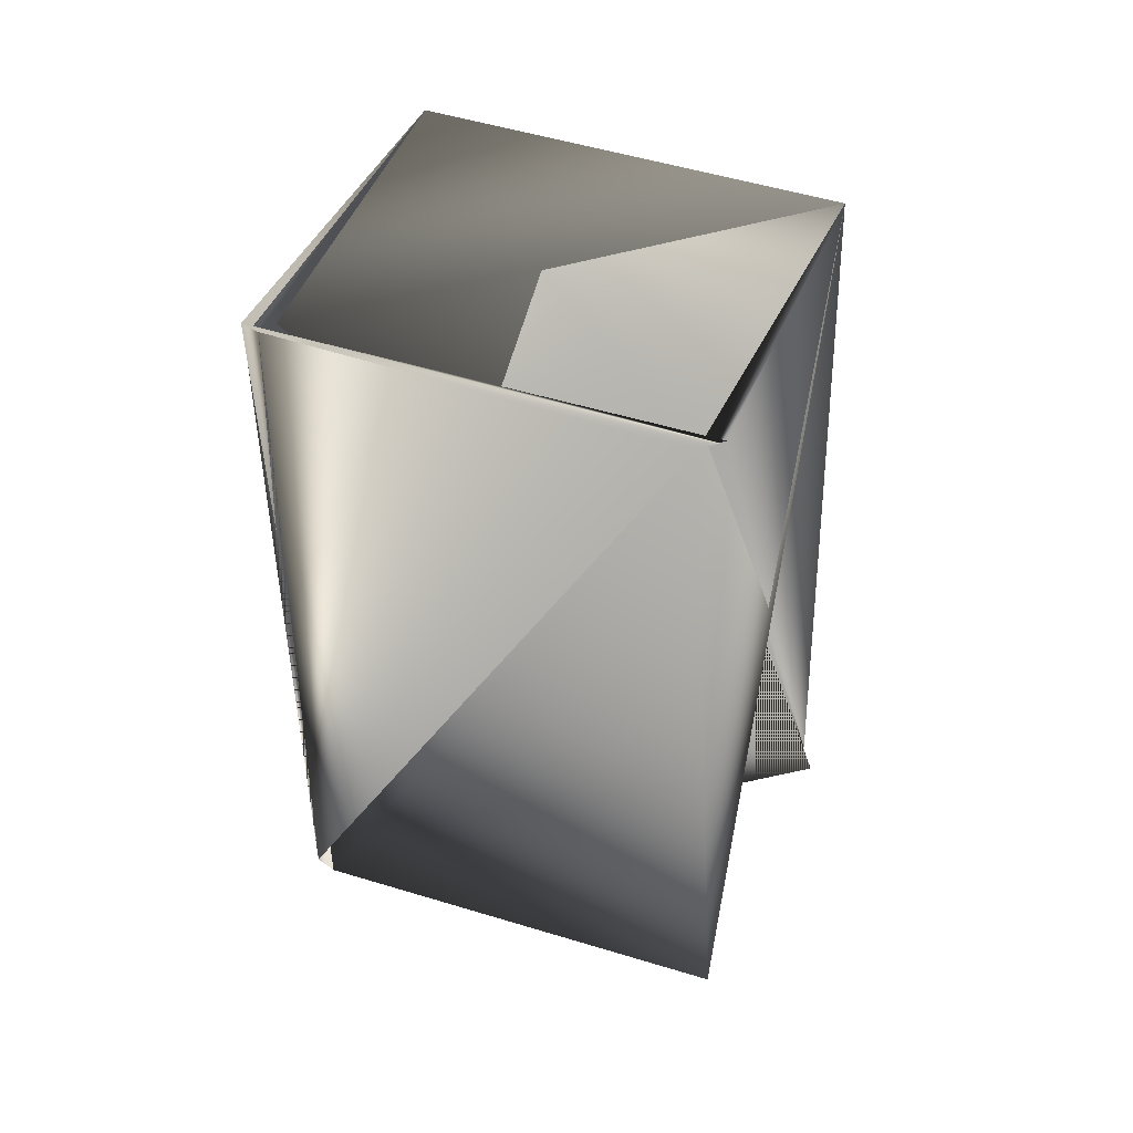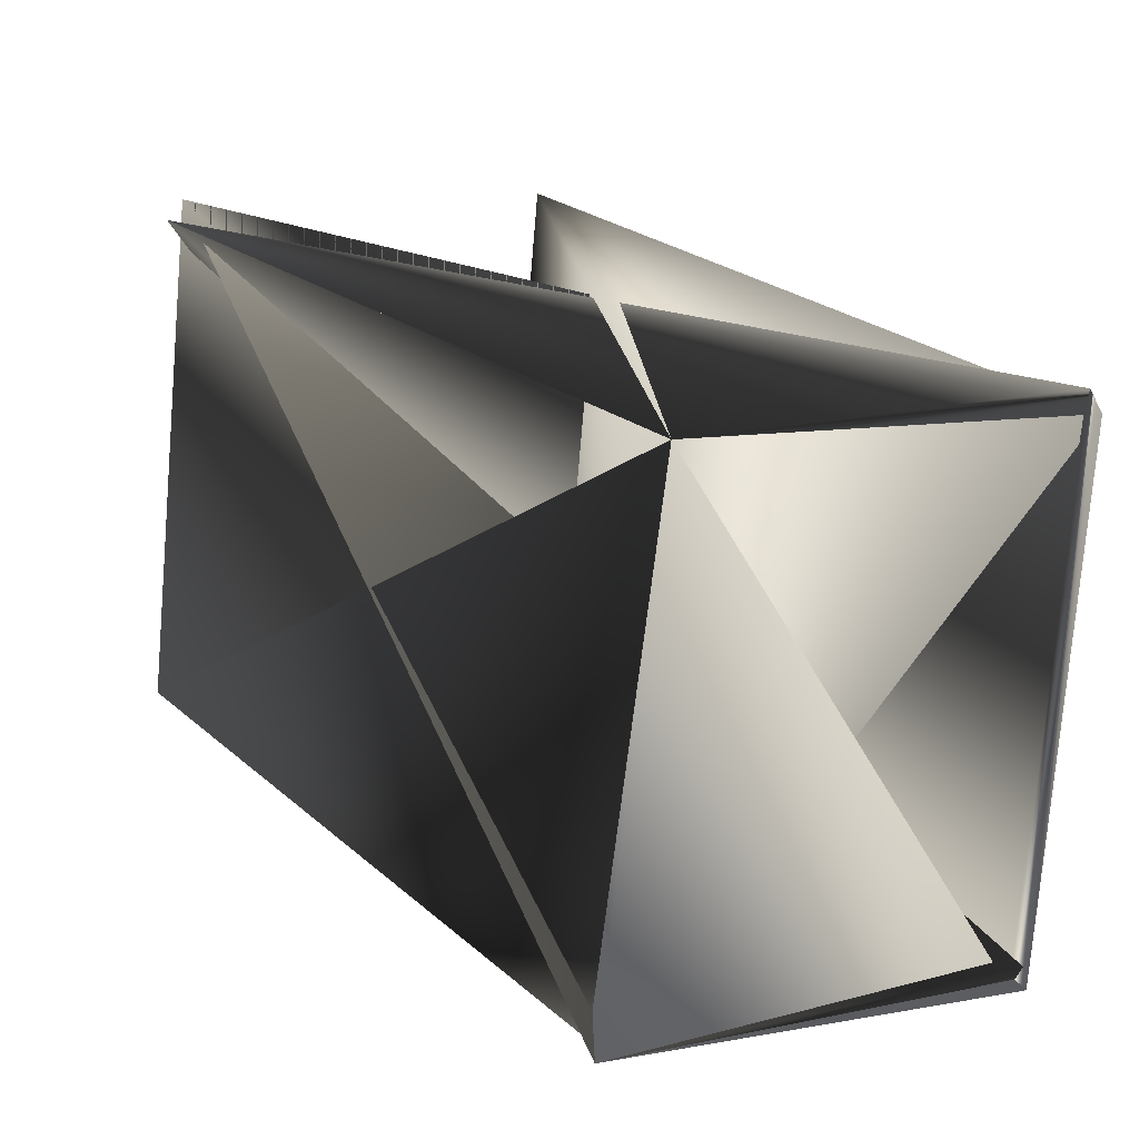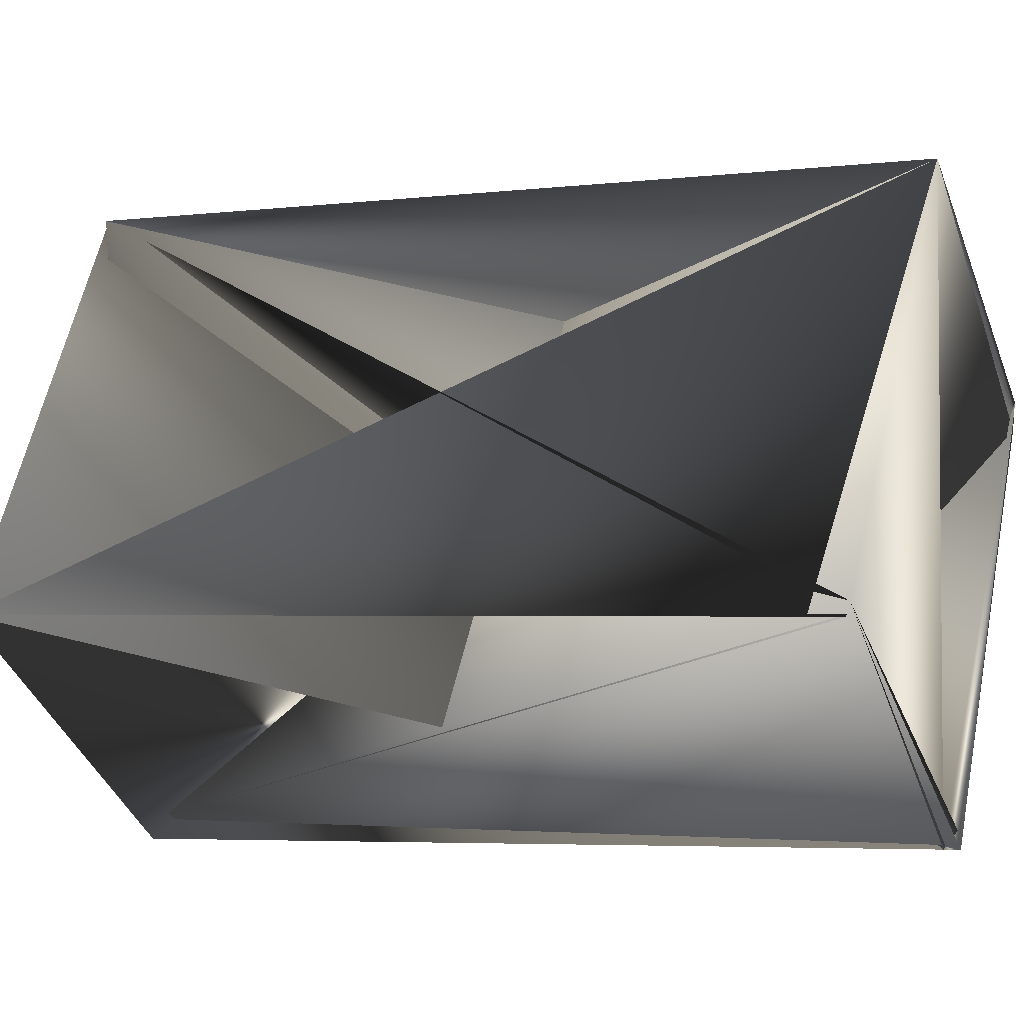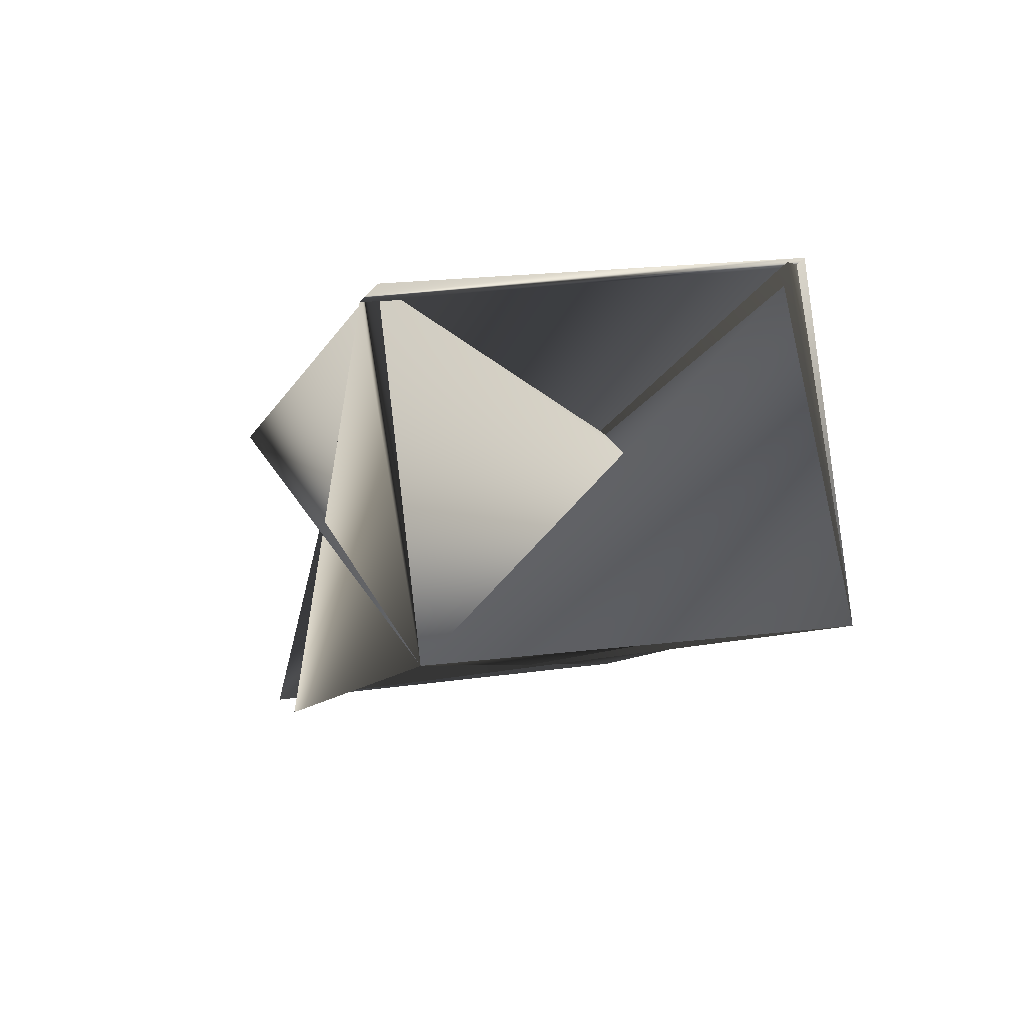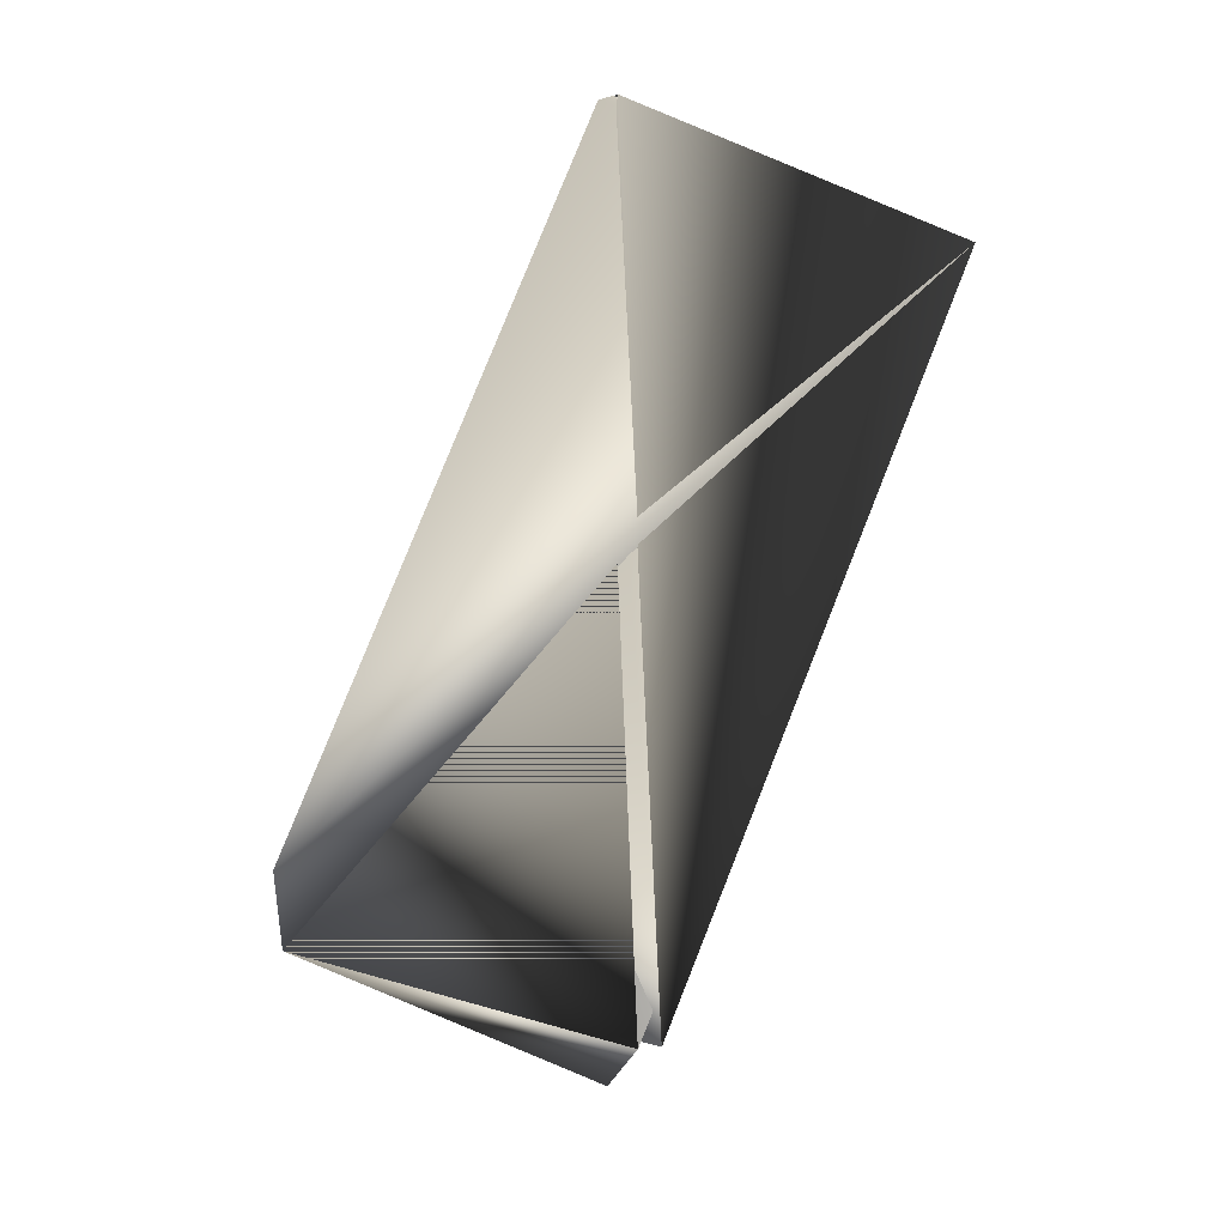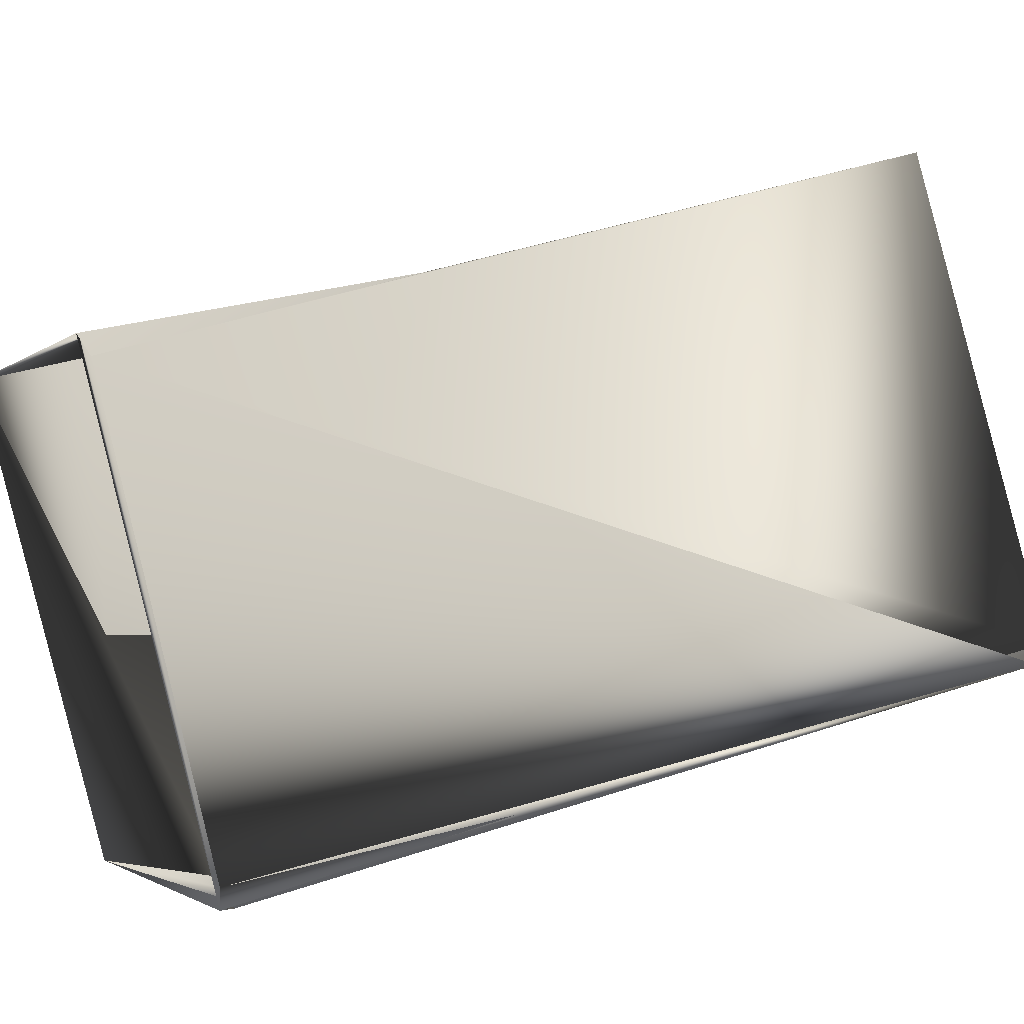
<metadata>
{"format":"obj","ext":"obj","renderer":"f3d","projection":"perspective","resolution":1024,"background":"white","views":[{"elev":69.7,"azim":118.3,"up":"+Z"},{"elev":3.9,"azim":-53.6,"up":"+Y"},{"elev":-40.2,"azim":-93.7,"up":"+Y"},{"elev":61.2,"azim":-95.1,"up":"+Z"},{"elev":-3.2,"azim":-176.7,"up":"+Z"},{"elev":1.6,"azim":44.8,"up":"+Y"}]}
</metadata>
<code>
v -0.1679 0.2401 0.3163
v -0.1767 0.2674 0.1478
v -0.2326 0.2339 0.2897
v -0.1538 0.1505 0.2997
v -0.1538 0.1505 0.2968
v -0.1641 0.2365 0.3163
v -0.1538 0.1541 0.2997
v -0.1729 0.271 0.1478
v -0.2224 0.1479 0.2701
v -0.09798 0.184 0.1607
v -0.1627 0.1851 0.1312
v -0.09798 0.1876 0.1578
v -0.2185 0.1479 0.2701
v -0.112 0.2736 0.1773
f 1 2 3
f 1 4 5
f 1 3 6
f 1 6 4
f 1 5 2
f 7 8 9
f 7 9 5
f 7 4 8
f 7 10 5
f 7 5 10
f 7 5 4
f 7 8 6
f 7 4 11
f 7 10 12
f 7 6 10
f 7 6 8
f 7 12 4
f 7 11 6
f 13 3 6
f 13 6 12
f 13 6 11
f 13 12 3
f 13 11 6
f 13 3 11
f 13 6 12
f 13 12 3
f 13 11 6
f 2 10 12
f 2 6 3
f 2 5 10
f 2 12 6
f 8 6 12
f 8 12 6
f 8 4 12
f 8 4 9
f 8 12 11
f 8 11 4
f 14 3 12
f 14 6 3
f 14 12 6
f 9 4 12
f 9 3 5
f 9 12 3
f 4 6 12
f 3 12 5
f 3 10 11
f 3 12 10
f 10 5 12
f 10 6 11
f 6 11 12

</code>
